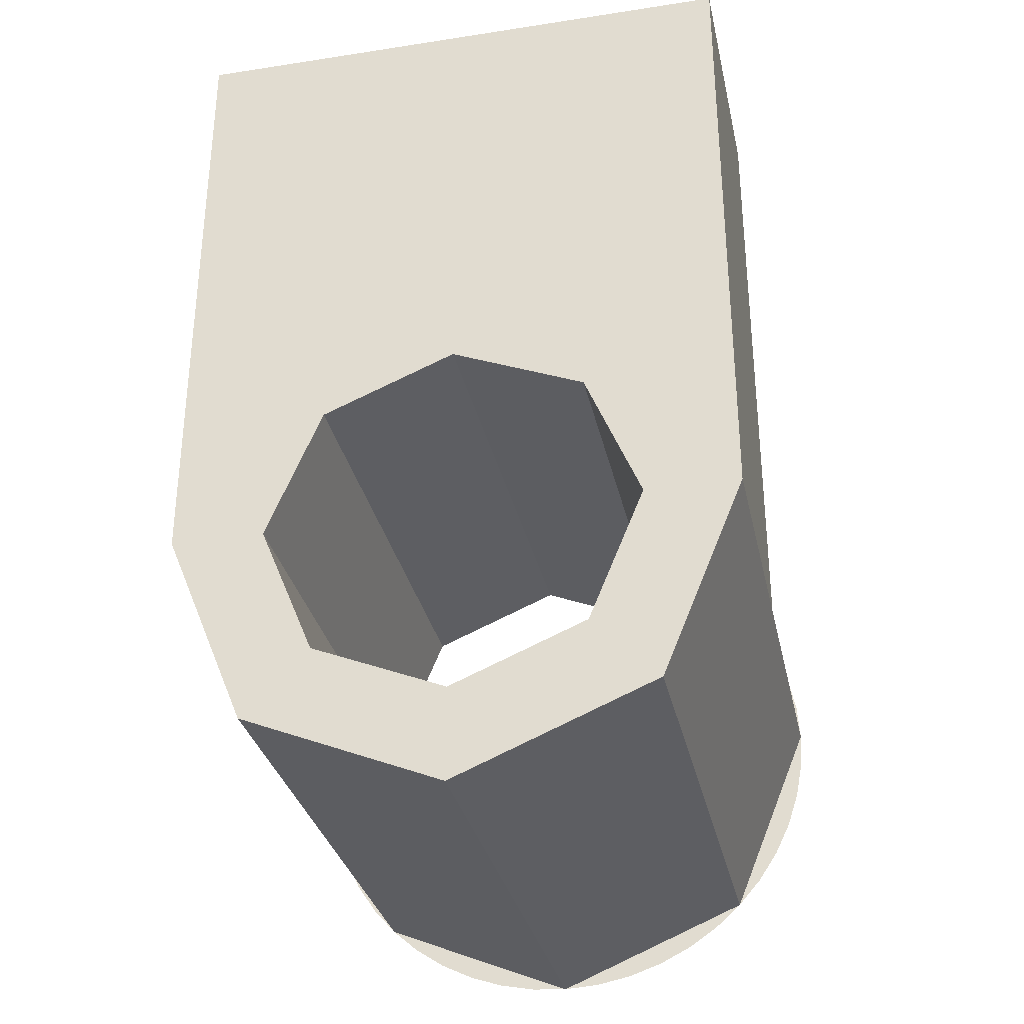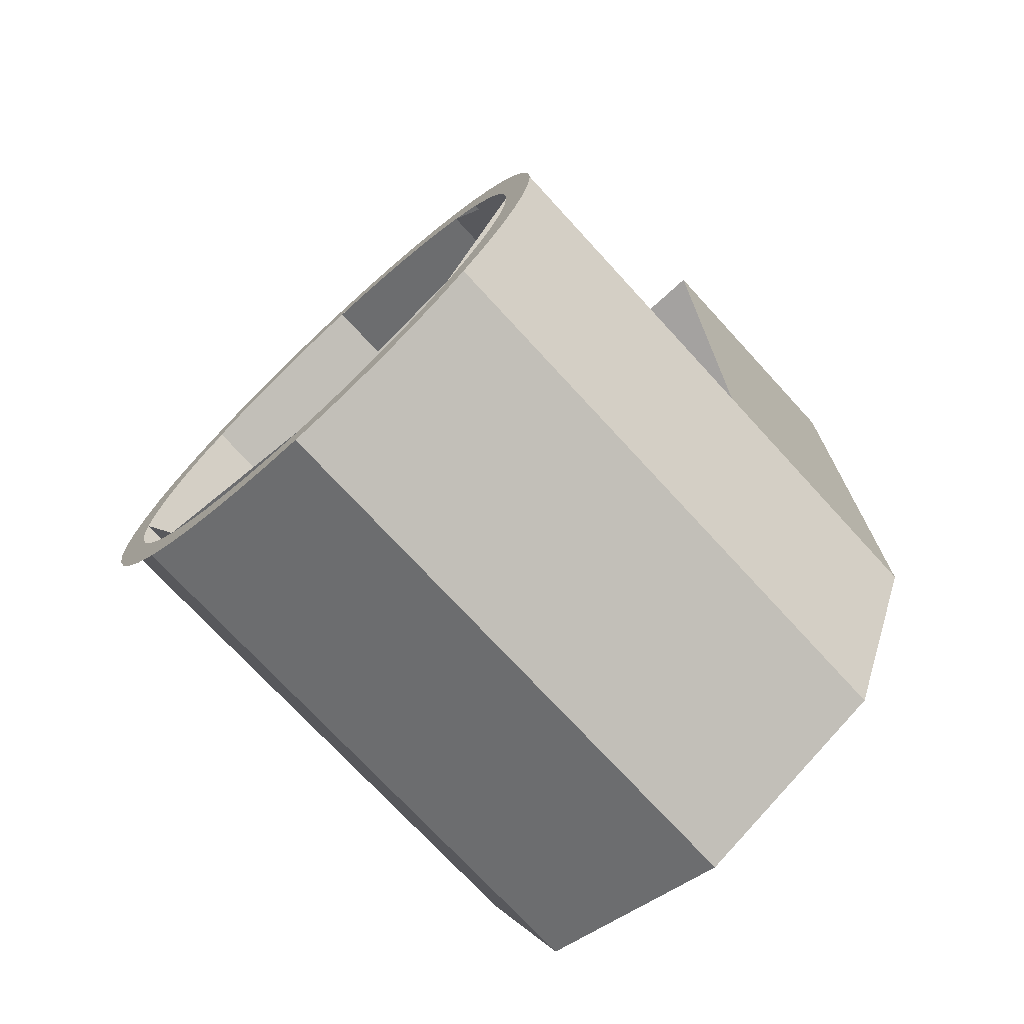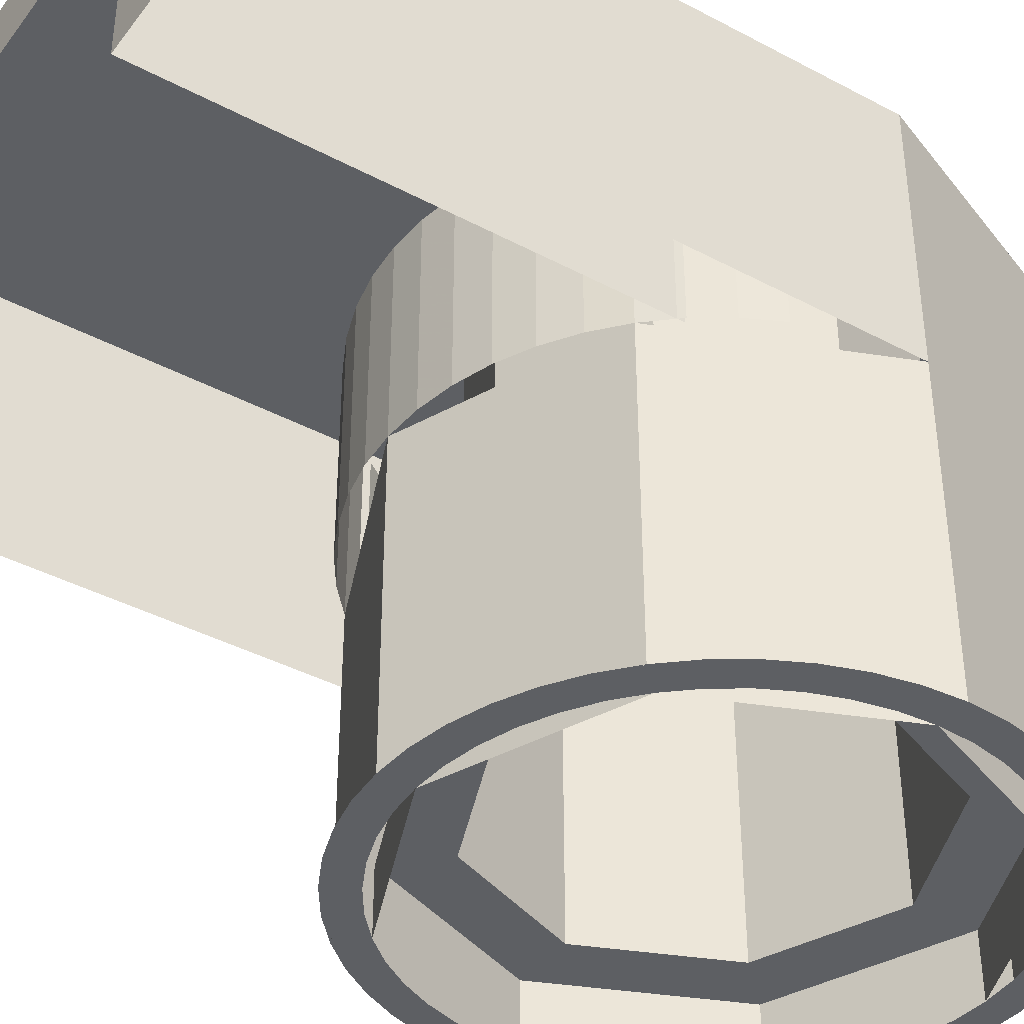
<metadata>
{"format":"obj","ext":"obj","renderer":"f3d","projection":"perspective","resolution":1024,"background":"white","views":[{"elev":-32.0,"azim":12.2,"up":"+Y"},{"elev":-72.7,"azim":-137.5,"up":"+Y"},{"elev":-40.2,"azim":-123.3,"up":"+Z"}]}
</metadata>
<code>
v 0.2121 -0.7879 -1.6
v 0 -0.7 -1.6
v 0 -0.7 -2.4
v 0.2121 -0.7879 -2.4
v 0.3 -1 -1.6
v 0.2121 -0.7879 -1.6
v 0.2121 -0.7879 -2.4
v 0.3 -1 -2.4
v 0.2121 -1.212 -1.6
v 0.3 -1 -1.6
v 0.3 -1 -2.4
v 0.2121 -1.212 -2.4
v 0 -1.3 -1.6
v 0.2121 -1.212 -1.6
v 0.2121 -1.212 -2.4
v 0 -1.3 -2.4
v -0.2121 -1.212 -1.6
v 0 -1.3 -1.6
v 0 -1.3 -2.4
v -0.2121 -1.212 -2.4
v -0.3 -1 -1.6
v -0.2121 -1.212 -1.6
v -0.2121 -1.212 -2.4
v -0.3 -1 -2.4
v -0.2121 -0.7879 -1.6
v -0.3 -1 -1.6
v -0.3 -1 -2.4
v -0.2121 -0.7879 -2.4
v 0 -0.7 -1.6
v -0.2121 -0.7879 -1.6
v -0.2121 -0.7879 -2.4
v 0 -0.7 -2.4
v 0 -0.6 -2.4
v 0.2828 -0.7172 -2.4
v 0.2121 -0.7879 -2.4
v 0 -0.7 -2.4
v 0.2828 -0.7172 -2.4
v 0.4 -1 -2.4
v 0.3 -1 -2.4
v 0.2121 -0.7879 -2.4
v 0.4 -1 -2.4
v 0.2828 -1.283 -2.4
v 0.2121 -1.212 -2.4
v 0.3 -1 -2.4
v 0.2828 -1.283 -2.4
v 0 -1.4 -2.4
v 0 -1.3 -2.4
v 0.2121 -1.212 -2.4
v 0 -1.4 -2.4
v -0.2828 -1.283 -2.4
v -0.2121 -1.212 -2.4
v 0 -1.3 -2.4
v -0.2828 -1.283 -2.4
v -0.4 -1 -2.4
v -0.3 -1 -2.4
v -0.2121 -1.212 -2.4
v -0.4 -1 -2.4
v -0.2828 -0.7172 -2.4
v -0.2121 -0.7879 -2.4
v -0.3 -1 -2.4
v -0.2828 -0.7172 -2.4
v 0 -0.6 -2.4
v 0 -0.7 -2.4
v -0.2121 -0.7879 -2.4
v 0.2828 -0.7172 -2.5
v 0 -0.6 -2.5
v 0 -0.6 -2.4
v 0.2828 -0.7172 -2.4
v 0.4 -1 -2.5
v 0.2828 -0.7172 -2.5
v 0.2828 -0.7172 -2.4
v 0.4 -1 -2.4
v 0.2828 -1.283 -2.5
v 0.4 -1 -2.5
v 0.4 -1 -2.4
v 0.2828 -1.283 -2.4
v 0 -1.4 -2.5
v 0.2828 -1.283 -2.5
v 0.2828 -1.283 -2.4
v 0 -1.4 -2.4
v -0.2828 -1.283 -2.5
v 0 -1.4 -2.5
v 0 -1.4 -2.4
v -0.2828 -1.283 -2.4
v -0.4 -1 -2.5
v -0.2828 -1.283 -2.5
v -0.2828 -1.283 -2.4
v -0.4 -1 -2.4
v -0.2828 -0.7172 -2.5
v -0.4 -1 -2.5
v -0.4 -1 -2.4
v -0.2828 -0.7172 -2.4
v 0 -0.6 -2.5
v -0.2828 -0.7172 -2.5
v -0.2828 -0.7172 -2.4
v 0 -0.6 -2.4
v 0 -1.45 -2.5
v 0.05872 -1.446 -2.5
v 0.0522 -1.397 -2.5
v 0 -1.4 -2.5
v 0.05872 -1.446 -2.5
v 0.1165 -1.435 -2.5
v 0.1035 -1.386 -2.5
v 0.0522 -1.397 -2.5
v 0.1165 -1.435 -2.5
v 0.1722 -1.416 -2.5
v 0.1531 -1.37 -2.5
v 0.1035 -1.386 -2.5
v 0.1722 -1.416 -2.5
v 0.225 -1.39 -2.5
v 0.2 -1.346 -2.5
v 0.1531 -1.37 -2.5
v 0.225 -1.39 -2.5
v 0.274 -1.357 -2.5
v 0.2435 -1.317 -2.5
v 0.2 -1.346 -2.5
v 0.274 -1.357 -2.5
v 0.3182 -1.318 -2.5
v 0.2828 -1.283 -2.5
v 0.2435 -1.317 -2.5
v 0.3182 -1.318 -2.5
v 0.357 -1.274 -2.5
v 0.3174 -1.244 -2.5
v 0.2828 -1.283 -2.5
v 0.357 -1.274 -2.5
v 0.3897 -1.225 -2.5
v 0.3464 -1.2 -2.5
v 0.3174 -1.244 -2.5
v 0.3897 -1.225 -2.5
v 0.4158 -1.172 -2.5
v 0.3696 -1.153 -2.5
v 0.3464 -1.2 -2.5
v 0.4158 -1.172 -2.5
v 0.4347 -1.116 -2.5
v 0.3864 -1.104 -2.5
v 0.3696 -1.153 -2.5
v 0.4347 -1.116 -2.5
v 0.4461 -1.059 -2.5
v 0.3966 -1.052 -2.5
v 0.3864 -1.104 -2.5
v 0.4461 -1.059 -2.5
v 0.45 -1 -2.5
v 0.4 -1 -2.5
v 0.3966 -1.052 -2.5
v 0.45 -1 -2.5
v 0.4461 -0.9413 -2.5
v 0.3966 -0.9478 -2.5
v 0.4 -1 -2.5
v 0.4461 -0.9413 -2.5
v 0.4347 -0.8835 -2.5
v 0.3864 -0.8965 -2.5
v 0.3966 -0.9478 -2.5
v 0.4347 -0.8835 -2.5
v 0.4158 -0.8278 -2.5
v 0.3696 -0.8469 -2.5
v 0.3864 -0.8965 -2.5
v 0.4158 -0.8278 -2.5
v 0.3897 -0.775 -2.5
v 0.3464 -0.8 -2.5
v 0.3696 -0.8469 -2.5
v 0.3897 -0.775 -2.5
v 0.357 -0.726 -2.5
v 0.3174 -0.7565 -2.5
v 0.3464 -0.8 -2.5
v 0.357 -0.726 -2.5
v 0.3182 -0.6818 -2.5
v 0.2828 -0.7172 -2.5
v 0.3174 -0.7565 -2.5
v 0.3182 -0.6818 -2.5
v 0.274 -0.643 -2.5
v 0.2435 -0.6826 -2.5
v 0.2828 -0.7172 -2.5
v 0.274 -0.643 -2.5
v 0.225 -0.6103 -2.5
v 0.2 -0.6536 -2.5
v 0.2435 -0.6826 -2.5
v 0.225 -0.6103 -2.5
v 0.1722 -0.5842 -2.5
v 0.1531 -0.6304 -2.5
v 0.2 -0.6536 -2.5
v 0.1722 -0.5842 -2.5
v 0.1165 -0.5653 -2.5
v 0.1035 -0.6136 -2.5
v 0.1531 -0.6304 -2.5
v 0.1165 -0.5653 -2.5
v 0.05872 -0.5539 -2.5
v 0.0522 -0.6034 -2.5
v 0.1035 -0.6136 -2.5
v 0.05872 -0.5539 -2.5
v 0 -0.55 -2.5
v 0 -0.6 -2.5
v 0.0522 -0.6034 -2.5
v 0 -0.55 -2.5
v -0.05872 -0.5539 -2.5
v -0.0522 -0.6034 -2.5
v 0 -0.6 -2.5
v -0.05872 -0.5539 -2.5
v -0.1165 -0.5653 -2.5
v -0.1035 -0.6136 -2.5
v -0.0522 -0.6034 -2.5
v -0.1165 -0.5653 -2.5
v -0.1722 -0.5842 -2.5
v -0.1531 -0.6304 -2.5
v -0.1035 -0.6136 -2.5
v -0.1722 -0.5842 -2.5
v -0.225 -0.6103 -2.5
v -0.2 -0.6536 -2.5
v -0.1531 -0.6304 -2.5
v -0.225 -0.6103 -2.5
v -0.274 -0.643 -2.5
v -0.2435 -0.6826 -2.5
v -0.2 -0.6536 -2.5
v -0.274 -0.643 -2.5
v -0.3182 -0.6818 -2.5
v -0.2828 -0.7172 -2.5
v -0.2435 -0.6826 -2.5
v -0.3182 -0.6818 -2.5
v -0.357 -0.726 -2.5
v -0.3174 -0.7565 -2.5
v -0.2828 -0.7172 -2.5
v -0.357 -0.726 -2.5
v -0.3897 -0.775 -2.5
v -0.3464 -0.8 -2.5
v -0.3174 -0.7565 -2.5
v -0.3897 -0.775 -2.5
v -0.4158 -0.8278 -2.5
v -0.3696 -0.8469 -2.5
v -0.3464 -0.8 -2.5
v -0.4158 -0.8278 -2.5
v -0.4347 -0.8835 -2.5
v -0.3864 -0.8965 -2.5
v -0.3696 -0.8469 -2.5
v -0.4347 -0.8835 -2.5
v -0.4461 -0.9413 -2.5
v -0.3966 -0.9478 -2.5
v -0.3864 -0.8965 -2.5
v -0.4461 -0.9413 -2.5
v -0.45 -1 -2.5
v -0.4 -1 -2.5
v -0.3966 -0.9478 -2.5
v -0.45 -1 -2.5
v -0.4461 -1.059 -2.5
v -0.3966 -1.052 -2.5
v -0.4 -1 -2.5
v -0.4461 -1.059 -2.5
v -0.4347 -1.116 -2.5
v -0.3864 -1.104 -2.5
v -0.3966 -1.052 -2.5
v -0.4347 -1.116 -2.5
v -0.4158 -1.172 -2.5
v -0.3696 -1.153 -2.5
v -0.3864 -1.104 -2.5
v -0.4158 -1.172 -2.5
v -0.3897 -1.225 -2.5
v -0.3464 -1.2 -2.5
v -0.3696 -1.153 -2.5
v -0.3897 -1.225 -2.5
v -0.357 -1.274 -2.5
v -0.3174 -1.244 -2.5
v -0.3464 -1.2 -2.5
v -0.357 -1.274 -2.5
v -0.3182 -1.318 -2.5
v -0.2828 -1.283 -2.5
v -0.3174 -1.244 -2.5
v -0.3182 -1.318 -2.5
v -0.274 -1.357 -2.5
v -0.2435 -1.317 -2.5
v -0.2828 -1.283 -2.5
v -0.274 -1.357 -2.5
v -0.225 -1.39 -2.5
v -0.2 -1.346 -2.5
v -0.2435 -1.317 -2.5
v -0.225 -1.39 -2.5
v -0.1722 -1.416 -2.5
v -0.1531 -1.37 -2.5
v -0.2 -1.346 -2.5
v -0.1722 -1.416 -2.5
v -0.1165 -1.435 -2.5
v -0.1035 -1.386 -2.5
v -0.1531 -1.37 -2.5
v -0.1165 -1.435 -2.5
v -0.05872 -1.446 -2.5
v -0.0522 -1.397 -2.5
v -0.1035 -1.386 -2.5
v -0.05872 -1.446 -2.5
v 0 -1.45 -2.5
v 0 -1.4 -2.5
v -0.0522 -1.397 -2.5
v -0.3182 -1.318 -2.015
v -0.45 -1 -2.015
v -0.45 -1 -1.6
v -0.3182 -1.318 -1.6
v 0 -1.45 -2.015
v -0.3182 -1.318 -2.015
v -0.3182 -1.318 -1.6
v 0 -1.45 -1.6
v 0.3182 -1.318 -2.015
v 0 -1.45 -2.015
v 0 -1.45 -1.6
v 0.3182 -1.318 -1.6
v 0.45 -1 -2.015
v 0.3182 -1.318 -2.015
v 0.3182 -1.318 -1.6
v 0.45 -1 -1.6
v -0.3182 -1.318 -2.5
v -0.45 -1 -2.5
v -0.45 -1 -2.015
v -0.3182 -1.318 -2.015
v 0 -1.45 -2.5
v -0.3182 -1.318 -2.5
v -0.3182 -1.318 -2.015
v 0 -1.45 -2.015
v 0.3182 -1.318 -2.5
v 0 -1.45 -2.5
v 0 -1.45 -2.015
v 0.3182 -1.318 -2.015
v 0.45 -1 -2.5
v 0.3182 -1.318 -2.5
v 0.3182 -1.318 -2.015
v 0.45 -1 -2.015
v 0.3182 -0.6818 -2.5
v 0.45 -1 -2.5
v 0.45 -1 -2.015
v 0.3182 -0.6818 -2.015
v 0 -0.55 -2.5
v 0.3182 -0.6818 -2.5
v 0.3182 -0.6818 -2.015
v 0 -0.55 -2.015
v -0.3182 -0.6818 -2.5
v 0 -0.55 -2.5
v 0 -0.55 -2.015
v -0.3182 -0.6818 -2.015
v -0.45 -1 -2.5
v -0.3182 -0.6818 -2.5
v -0.3182 -0.6818 -2.015
v -0.45 -1 -2.015
v 0.45 -1 -1.6
v 0.3182 -1.318 -1.6
v 0.2121 -1.212 -1.6
v 0.3 -1 -1.6
v 0.3182 -1.318 -1.6
v 0 -1.45 -1.6
v 0 -1.3 -1.6
v 0.2121 -1.212 -1.6
v 0 -1.45 -1.6
v -0.3182 -1.318 -1.6
v -0.2121 -1.212 -1.6
v 0 -1.3 -1.6
v -0.3182 -1.318 -1.6
v -0.45 -1 -1.6
v -0.3 -1 -1.6
v -0.2121 -1.212 -1.6
v 0.3 -0.7 -1.6
v 0.2121 -0.7879 -1.6
v 0.3 -1 -1.6
v 0.3 -0.7 -1.6
v 0 -0.7 -1.6
v 0.2121 -0.7879 -1.6
v -0.3 -0.7 -1.6
v -0.2121 -0.7879 -1.6
v 0 -0.7 -1.6
v -0.3 -0.7 -1.6
v -0.3 -1 -1.6
v -0.2121 -0.7879 -1.6
v 0.45 -1 -1.6
v 0.45 -1 -2.015
v 0.45 0 -2.015
v 0.45 0 -1.6
v 0.3 -0.7 -1.6
v 0.3 -1 -1.6
v 0.45 -1 -1.6
v 0.45 0 -1.6
v 0.45 0 -2.015
v 0.35 0 -2.015
v 0.35 0 -1.7
v 0.45 0 -1.6
v 0 -0.55 -1.7
v 0.05872 -0.5539 -1.7
v 0.05872 -0.5539 -2.015
v 0 -0.55 -2.015
v 0.05872 -0.5539 -1.7
v 0.1165 -0.5653 -1.7
v 0.1165 -0.5653 -2.015
v 0.05872 -0.5539 -2.015
v 0.1165 -0.5653 -1.7
v 0.1722 -0.5842 -1.7
v 0.1722 -0.5842 -2.015
v 0.1165 -0.5653 -2.015
v 0.1722 -0.5842 -1.7
v 0.225 -0.6103 -1.7
v 0.225 -0.6103 -2.015
v 0.1722 -0.5842 -2.015
v 0.225 -0.6103 -1.7
v 0.274 -0.643 -1.7
v 0.274 -0.643 -2.015
v 0.225 -0.6103 -2.015
v 0.274 -0.643 -1.7
v 0.3182 -0.6818 -1.7
v 0.3182 -0.6818 -2.015
v 0.274 -0.643 -2.015
v 0.3182 -0.6818 -1.7
v 0.357 -0.726 -1.7
v 0.357 -0.726 -2.015
v 0.3182 -0.6818 -2.015
v 0.357 -0.726 -1.7
v 0.3897 -0.775 -1.7
v 0.3897 -0.775 -2.015
v 0.357 -0.726 -2.015
v 0.3897 -0.775 -1.7
v 0.4158 -0.8278 -1.7
v 0.4158 -0.8278 -2.015
v 0.3897 -0.775 -2.015
v 0.35 0 -1.7
v 0.35 0 -2.015
v 0.35 -0.7294 -2.015
v 0.35 -0.7294 -1.7
v -0.45 0 -2.015
v -0.45 -1 -2.015
v -0.45 -1 -1.6
v -0.45 0 -1.6
v -0.45 -1 -1.6
v -0.3 -1 -1.6
v -0.3 -0.7 -1.6
v -0.45 0 -1.6
v -0.35 0 -1.7
v -0.35 0 -2.015
v -0.45 0 -2.015
v -0.45 0 -1.6
v 0 -0.55 -1.7
v -0.05872 -0.5539 -1.7
v -0.05872 -0.5539 -2.015
v 0 -0.55 -2.015
v -0.05872 -0.5539 -1.7
v -0.1165 -0.5653 -1.7
v -0.1165 -0.5653 -2.015
v -0.05872 -0.5539 -2.015
v -0.1165 -0.5653 -1.7
v -0.1722 -0.5842 -1.7
v -0.1722 -0.5842 -2.015
v -0.1165 -0.5653 -2.015
v -0.1722 -0.5842 -1.7
v -0.225 -0.6103 -1.7
v -0.225 -0.6103 -2.015
v -0.1722 -0.5842 -2.015
v -0.225 -0.6103 -1.7
v -0.274 -0.643 -1.7
v -0.274 -0.643 -2.015
v -0.225 -0.6103 -2.015
v -0.274 -0.643 -1.7
v -0.3182 -0.6818 -1.7
v -0.3182 -0.6818 -2.015
v -0.274 -0.643 -2.015
v -0.3182 -0.6818 -1.7
v -0.357 -0.726 -1.7
v -0.357 -0.726 -2.015
v -0.3182 -0.6818 -2.015
v -0.357 -0.726 -1.7
v -0.3897 -0.775 -1.7
v -0.3897 -0.775 -2.015
v -0.357 -0.726 -2.015
v -0.3897 -0.775 -1.7
v -0.4158 -0.8278 -1.7
v -0.4158 -0.8278 -2.015
v -0.3897 -0.775 -2.015
v -0.35 -0.7294 -1.7
v -0.35 -0.7294 -2.015
v -0.35 0 -2.015
v -0.35 0 -1.7
v 0 -0.55 -1.7
v -0.35 -0.7294 -1.7
v -0.35 0 -1.7
v 0.35 0 -1.7
v 0.35 -0.7294 -1.7
v 0 -0.55 -1.7
v 0.35 0 -1.7
v 0.35 0 -1.7
v -0.35 0 -1.7
v -0.45 0 -1.6
v 0.45 0 -1.6
v 0.45 0 -1.6
v -0.45 0 -1.6
v -0.3 -0.7 -1.6
v 0.3 -0.7 -1.6
g mesh6853147
f 1 2 3
f 3 4 1
f 5 6 7
f 7 8 5
f 9 10 11
f 11 12 9
f 13 14 15
f 15 16 13
f 17 18 19
f 19 20 17
f 21 22 23
f 23 24 21
f 25 26 27
f 27 28 25
f 29 30 31
f 31 32 29
g mesh6853153
f 33 34 35
f 35 36 33
f 37 38 39
f 39 40 37
f 41 42 43
f 43 44 41
f 45 46 47
f 47 48 45
f 49 50 51
f 51 52 49
f 53 54 55
f 55 56 53
f 57 58 59
f 59 60 57
f 61 62 63
f 63 64 61
g mesh6853155
f 65 67 66
f 67 65 68
f 69 71 70
f 71 69 72
f 73 75 74
f 75 73 76
f 77 79 78
f 79 77 80
f 81 83 82
f 83 81 84
f 85 87 86
f 87 85 88
f 89 91 90
f 91 89 92
f 93 95 94
f 95 93 96
g mesh6853158
f 97 99 98
f 99 97 100
f 101 103 102
f 103 101 104
f 105 107 106
f 107 105 108
f 109 111 110
f 111 109 112
f 113 115 114
f 115 113 116
f 117 119 118
f 119 117 120
f 121 123 122
f 123 121 124
f 125 127 126
f 127 125 128
f 129 131 130
f 131 129 132
f 133 135 134
f 135 133 136
f 137 139 138
f 139 137 140
f 141 143 142
f 143 141 144
f 145 147 146
f 147 145 148
f 149 151 150
f 151 149 152
f 153 155 154
f 155 153 156
f 157 159 158
f 159 157 160
f 161 163 162
f 163 161 164
f 165 167 166
f 167 165 168
f 169 171 170
f 171 169 172
f 173 175 174
f 175 173 176
f 177 179 178
f 179 177 180
f 181 183 182
f 183 181 184
f 185 187 186
f 187 185 188
f 189 191 190
f 191 189 192
f 193 195 194
f 195 193 196
f 197 199 198
f 199 197 200
f 201 203 202
f 203 201 204
f 205 207 206
f 207 205 208
f 209 211 210
f 211 209 212
f 213 215 214
f 215 213 216
f 217 219 218
f 219 217 220
f 221 223 222
f 223 221 224
f 225 227 226
f 227 225 228
f 229 231 230
f 231 229 232
f 233 235 234
f 235 233 236
f 237 239 238
f 239 237 240
f 241 243 242
f 243 241 244
f 245 247 246
f 247 245 248
f 249 251 250
f 251 249 252
f 253 255 254
f 255 253 256
f 257 259 258
f 259 257 260
f 261 263 262
f 263 261 264
f 265 267 266
f 267 265 268
f 269 271 270
f 271 269 272
f 273 275 274
f 275 273 276
f 277 279 278
f 279 277 280
f 281 283 282
f 283 281 284
f 285 287 286
f 287 285 288
g mesh6853161
f 289 291 290
f 291 289 292
f 293 295 294
f 295 293 296
f 297 299 298
f 299 297 300
f 301 303 302
f 303 301 304
g mesh6853163
f 305 307 306
f 307 305 308
f 309 311 310
f 311 309 312
f 313 315 314
f 315 313 316
f 317 319 318
f 319 317 320
f 321 323 322
f 323 321 324
f 325 327 326
f 327 325 328
f 329 331 330
f 331 329 332
f 333 335 334
f 335 333 336
g mesh6853167
f 337 339 338
f 339 337 340
f 341 343 342
f 343 341 344
f 345 347 346
f 347 345 348
f 349 351 350
f 351 349 352
g mesh6853169
f 353 354 355
f 356 357 358
f 359 360 361
f 362 363 364
g mesh6853171
f 365 366 367
f 367 368 365
f 369 370 371
f 371 372 369
f 373 374 375
f 375 376 373
g mesh6853173
f 377 378 379
f 379 380 377
f 381 382 383
f 383 384 381
f 385 386 387
f 387 388 385
f 389 390 391
f 391 392 389
f 393 394 395
f 395 396 393
f 397 398 399
f 399 400 397
f 401 402 403
f 403 404 401
f 405 406 407
f 407 408 405
f 409 410 411
f 411 412 409
g mesh6853175
f 413 414 415
f 415 416 413
g mesh6853177
f 417 418 419
f 419 420 417
f 421 422 423
f 423 424 421
f 425 426 427
f 427 428 425
g mesh6853179
f 429 431 430
f 431 429 432
f 433 435 434
f 435 433 436
f 437 439 438
f 439 437 440
f 441 443 442
f 443 441 444
f 445 447 446
f 447 445 448
f 449 451 450
f 451 449 452
f 453 455 454
f 455 453 456
f 457 459 458
f 459 457 460
f 461 463 462
f 463 461 464
g mesh6853181
f 465 466 467
f 467 468 465
f 469 470 471
f 471 472 469
f 473 474 475
f 476 477 478
f 478 479 476
f 480 481 482
f 482 483 480

</code>
